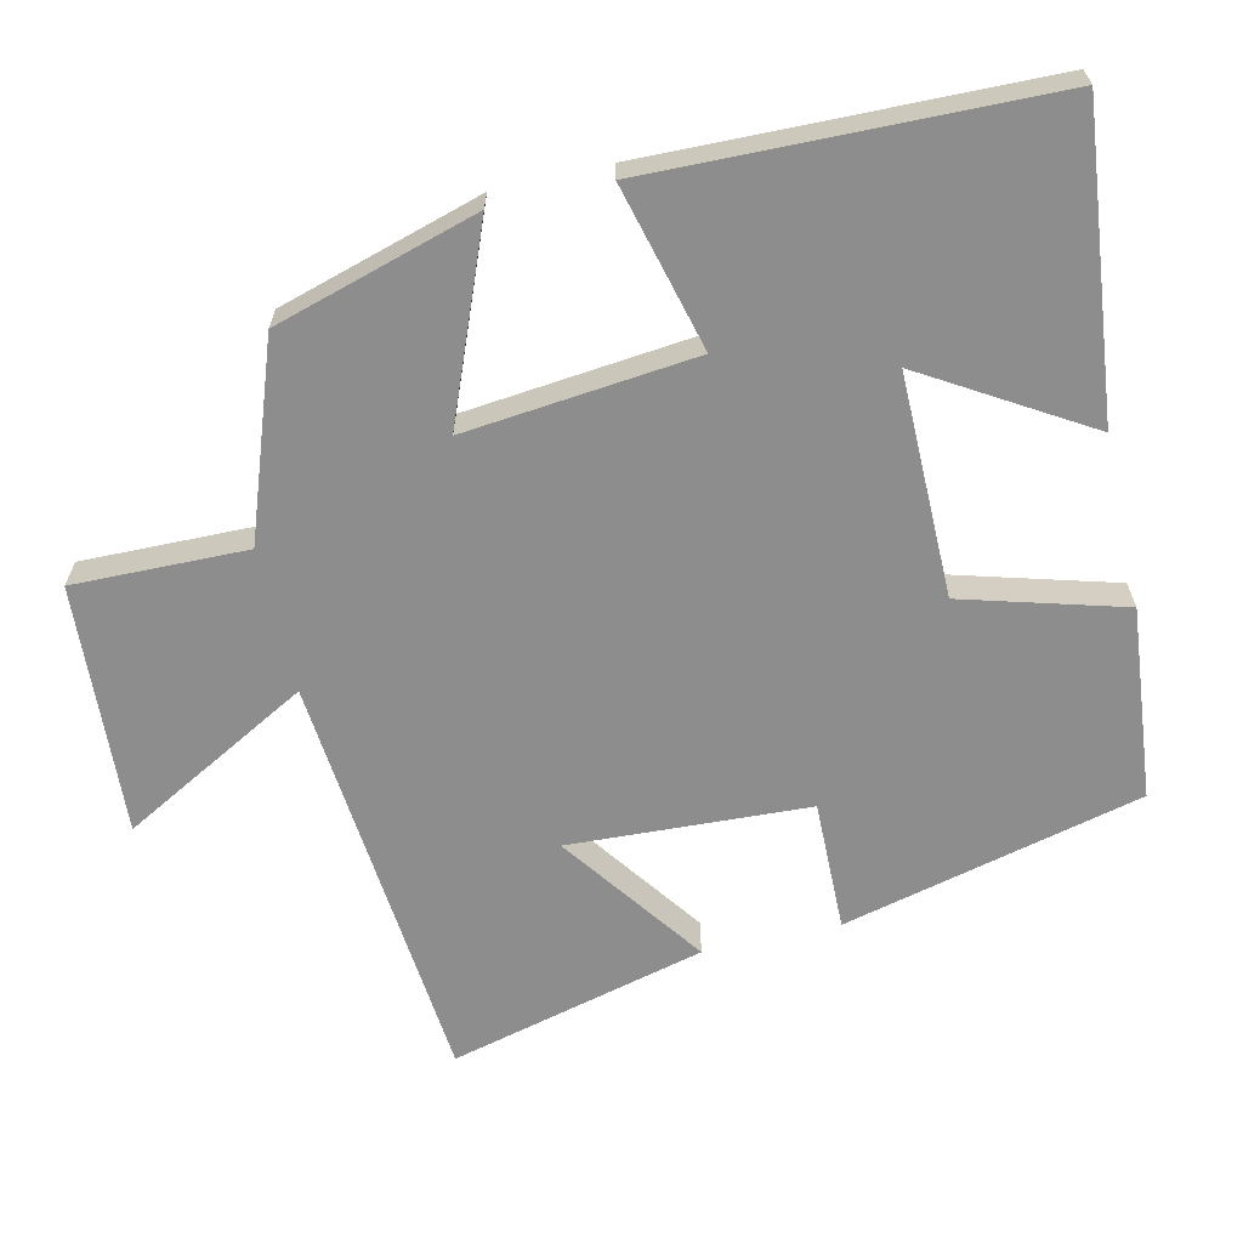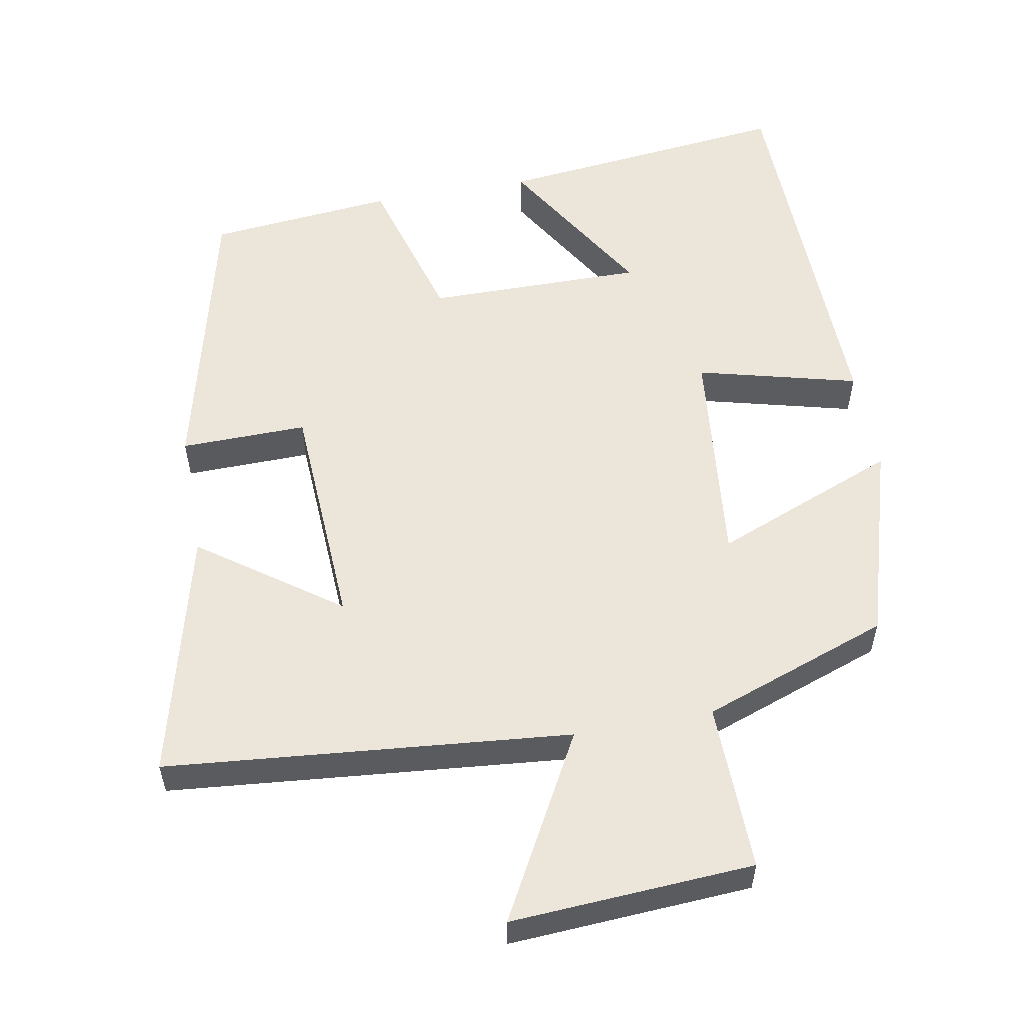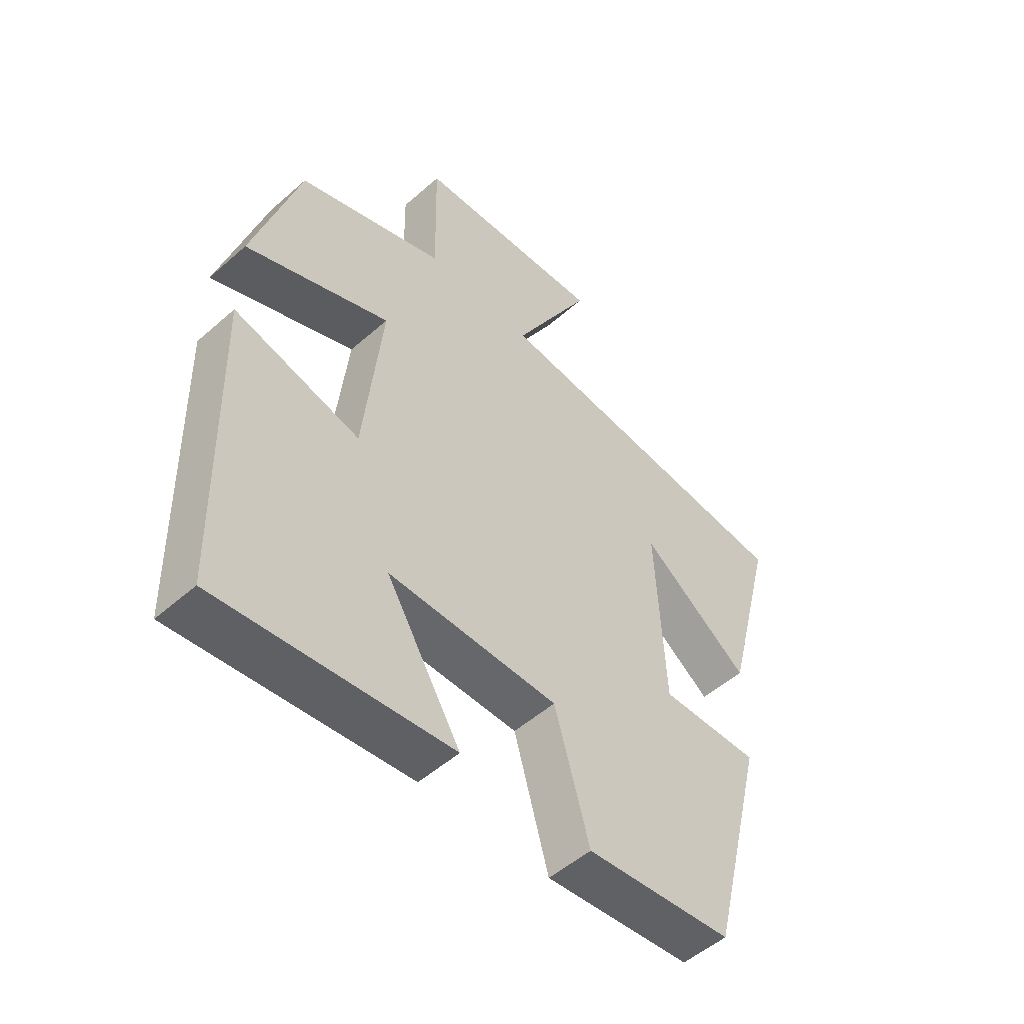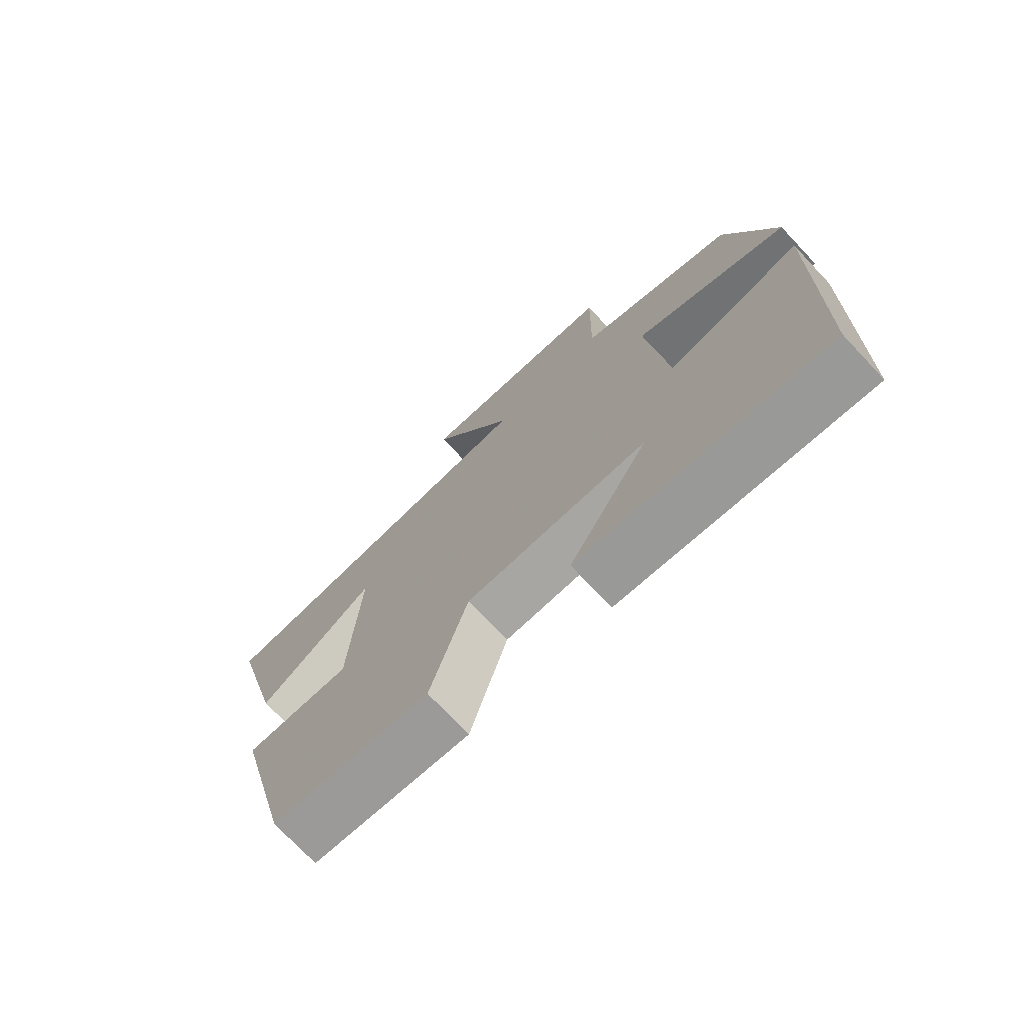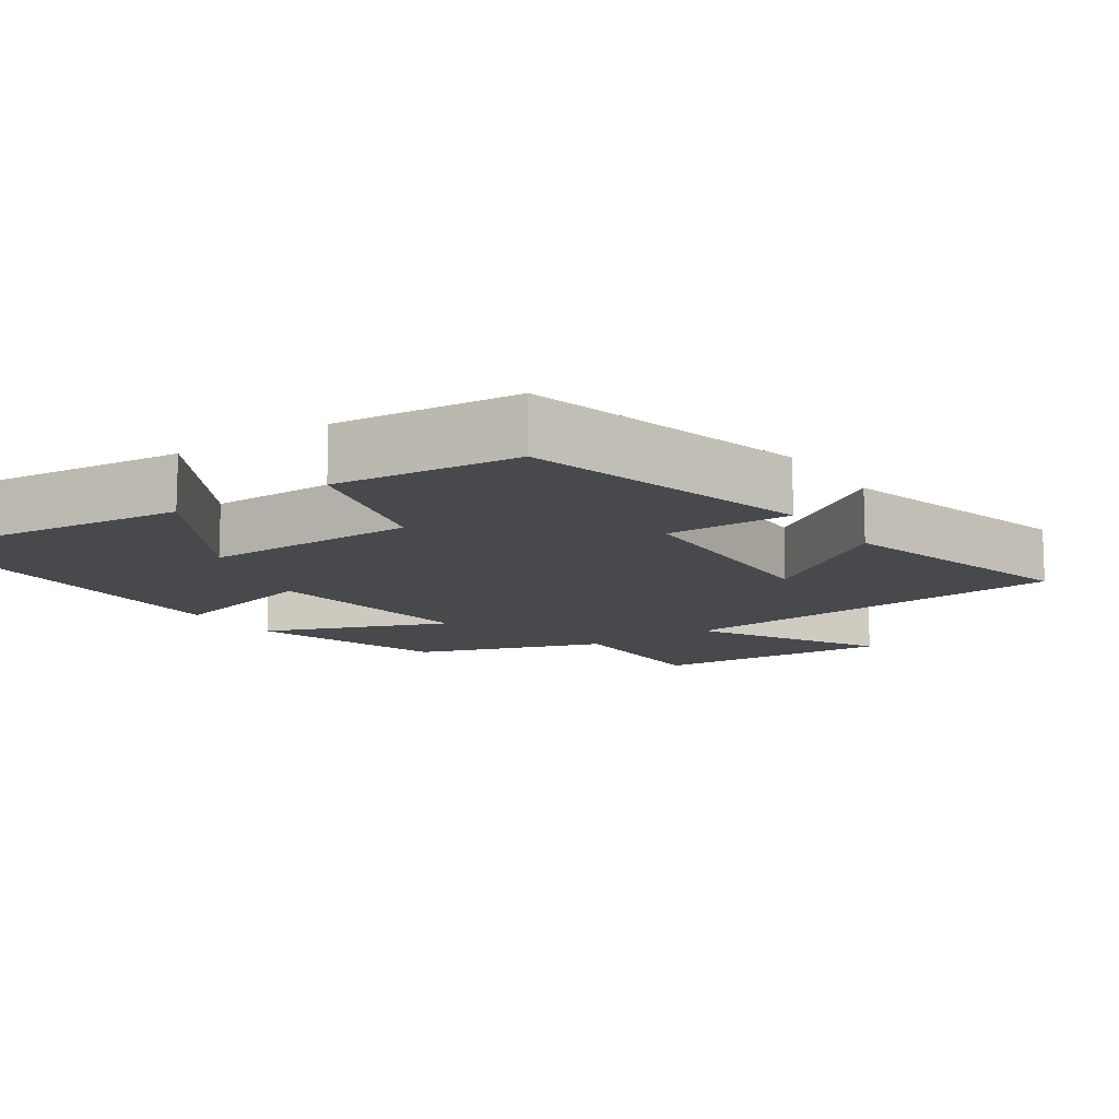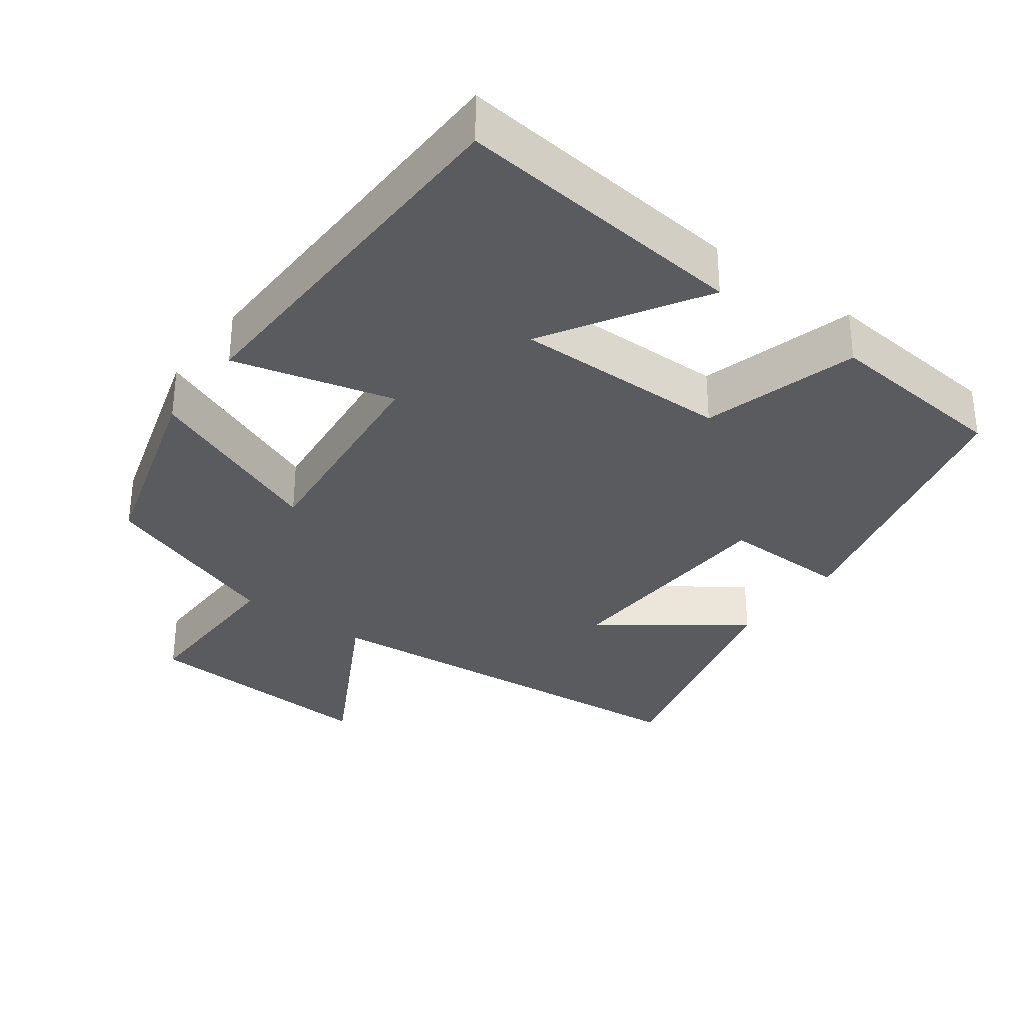
<metadata>
{"format":"obj","ext":"obj","renderer":"f3d","projection":"perspective","resolution":1024,"background":"white","views":[{"elev":-64.7,"azim":102.9,"up":"+Y"},{"elev":55.8,"azim":-10.4,"up":"+Y"},{"elev":-51.8,"azim":133.6,"up":"+Z"},{"elev":-73.8,"azim":43.4,"up":"+Z"},{"elev":-12.2,"azim":-145.4,"up":"+Y"},{"elev":-32.7,"azim":143.5,"up":"+Y"}]}
</metadata>
<code>
v -0.402 0.07 -0.475
v -0.5 0.07 -0.075
v -0.326 0.07 -0.078
v -0.31 0.07 0.242
v -0.5 0.07 0.105
v -0.587 0.07 0.448
v -0.031 0.07 0.5
v -0.169 0.07 0.752
v 0.165 0.07 0.732
v 0.161 0.07 0.5
v 0.419 0.07 0.408
v 0.5 0.07 0.136
v 0.247 0.07 0.237
v 0.279 0.07 -0.071
v 0.5 0.07 -0.014
v 0.488 0.07 -0.544
v 0.082 0.07 -0.5
v 0.213 0.07 -0.283
v -0.085 0.07 -0.285
v -0.146 0.07 -0.5
v -0.402 0 -0.475
v -0.5 0 -0.075
v -0.326 0 -0.078
v -0.31 0 0.242
v -0.5 0 0.105
v -0.587 0 0.448
v -0.031 0 0.5
v -0.169 0 0.752
v 0.165 0 0.732
v 0.161 0 0.5
v 0.419 0 0.408
v 0.5 0 0.136
v 0.247 0 0.237
v 0.279 0 -0.071
v 0.5 0 -0.014
v 0.488 0 -0.544
v 0.082 0 -0.5
v 0.213 0 -0.283
v -0.085 0 -0.285
v -0.146 0 -0.5
f 19 20 1 2
f 18 19 2 3
f 15 16 17 18
f 14 15 18
f 13 14 18 3
f 10 11 12 13
f 10 13 3 4
f 7 8 9 10
f 7 10 4
f 4 5 6 7
f 22 21 40 39
f 23 22 39 38
f 38 37 36 35
f 38 35 34
f 23 38 34 33
f 33 32 31 30
f 24 23 33 30
f 30 29 28 27
f 24 30 27
f 27 26 25 24
f 1 21 22 2
f 2 22 23 3
f 3 23 24 4
f 4 24 25 5
f 5 25 26 6
f 6 26 27 7
f 7 27 28 8
f 8 28 29 9
f 9 29 30 10
f 10 30 31 11
f 11 31 32 12
f 12 32 33 13
f 13 33 34 14
f 14 34 35 15
f 15 35 36 16
f 16 36 37 17
f 17 37 38 18
f 18 38 39 19
f 19 39 40 20
f 20 40 21 1

</code>
